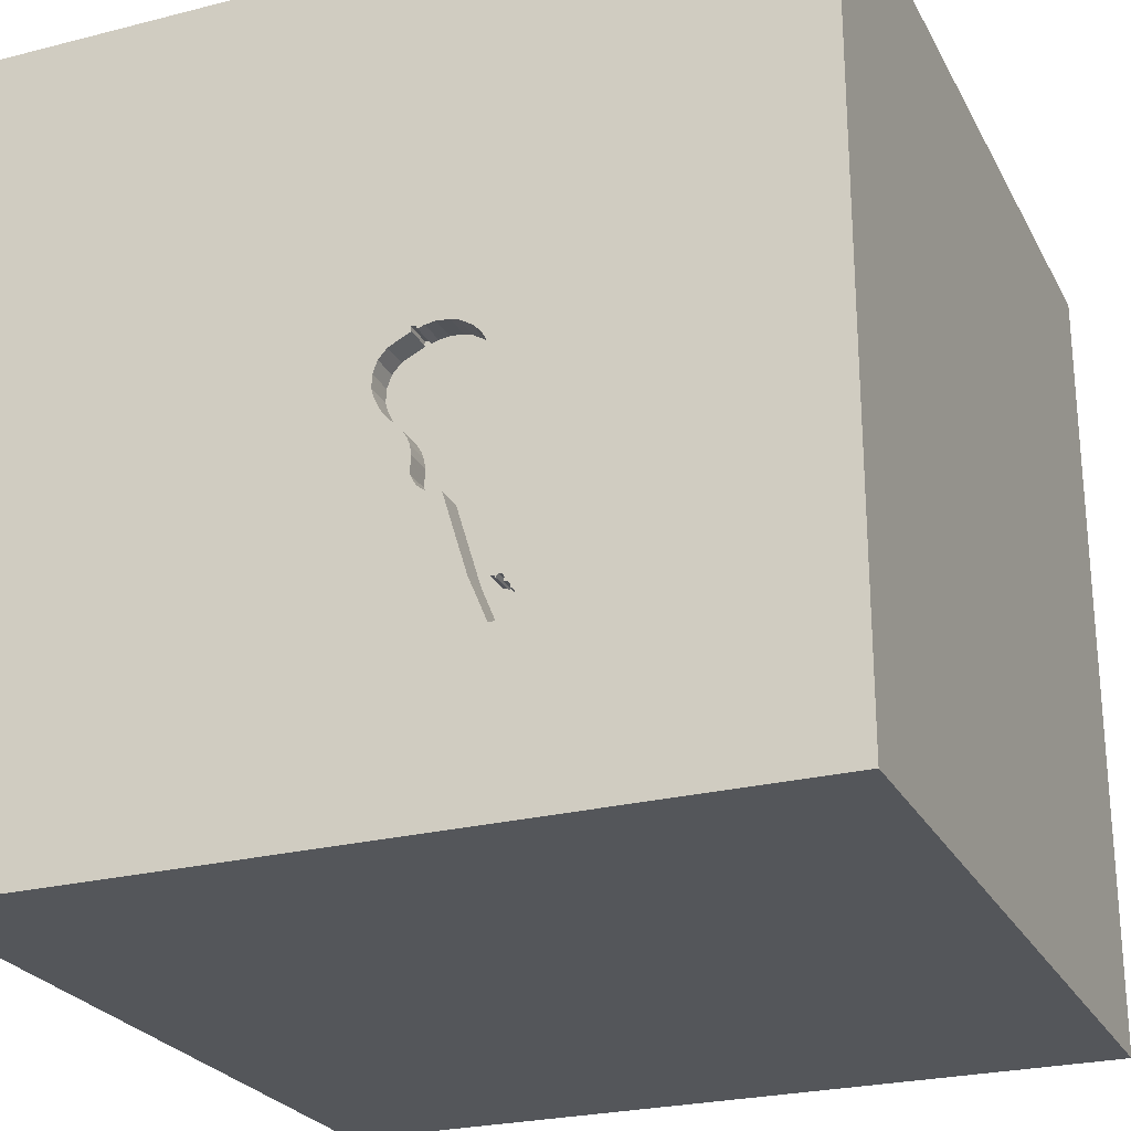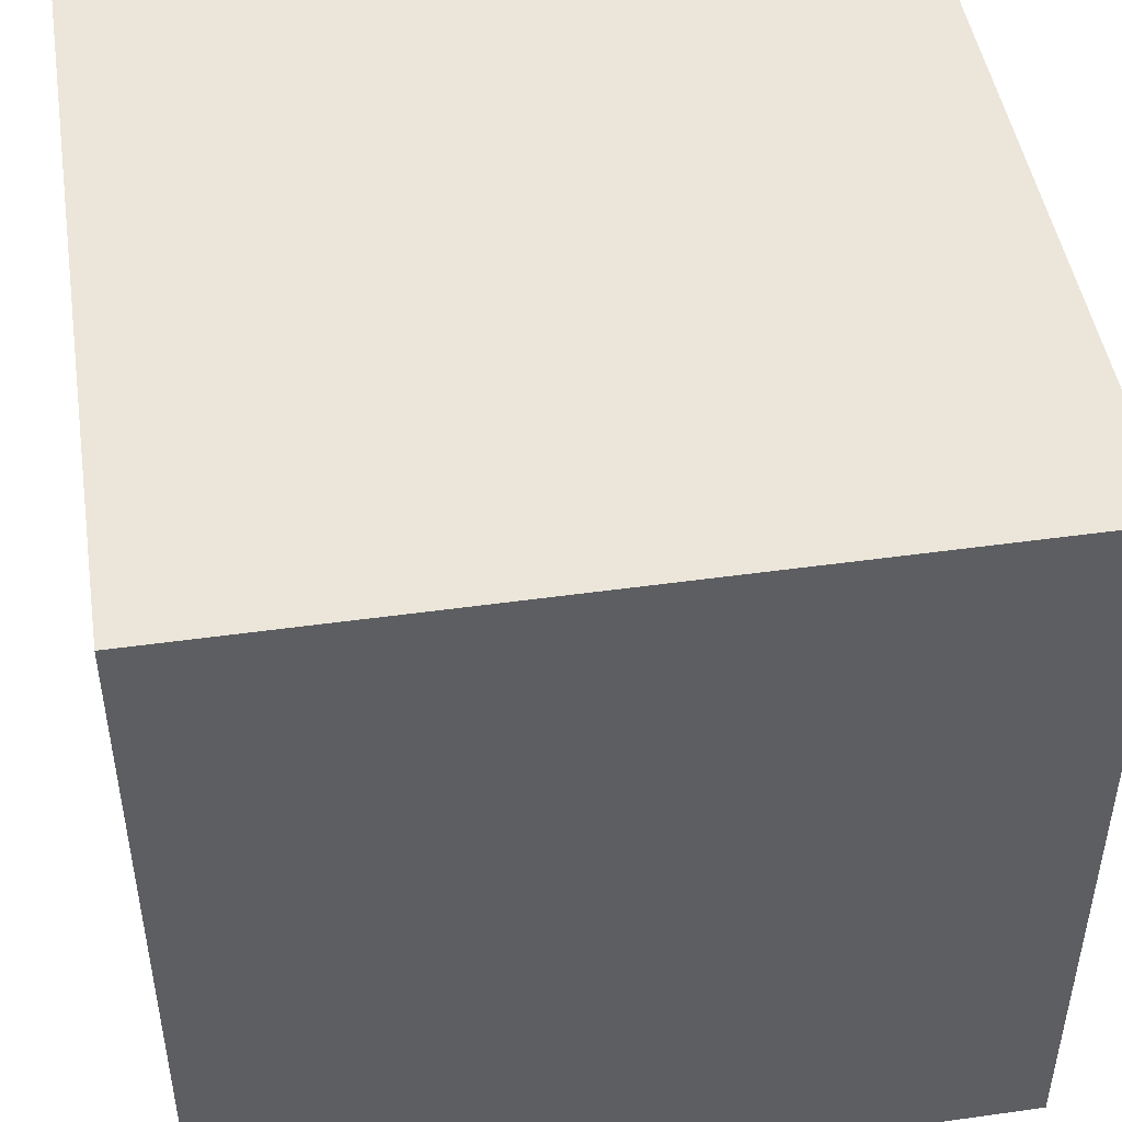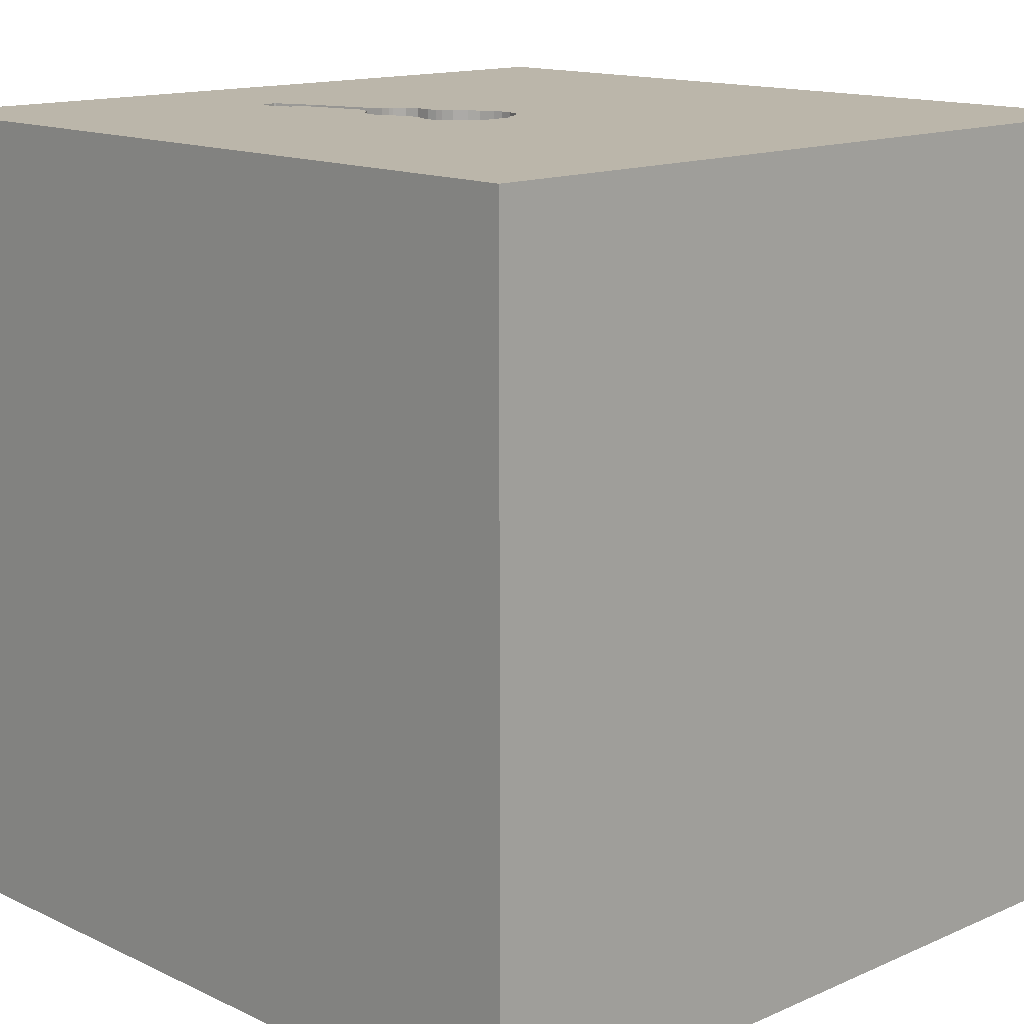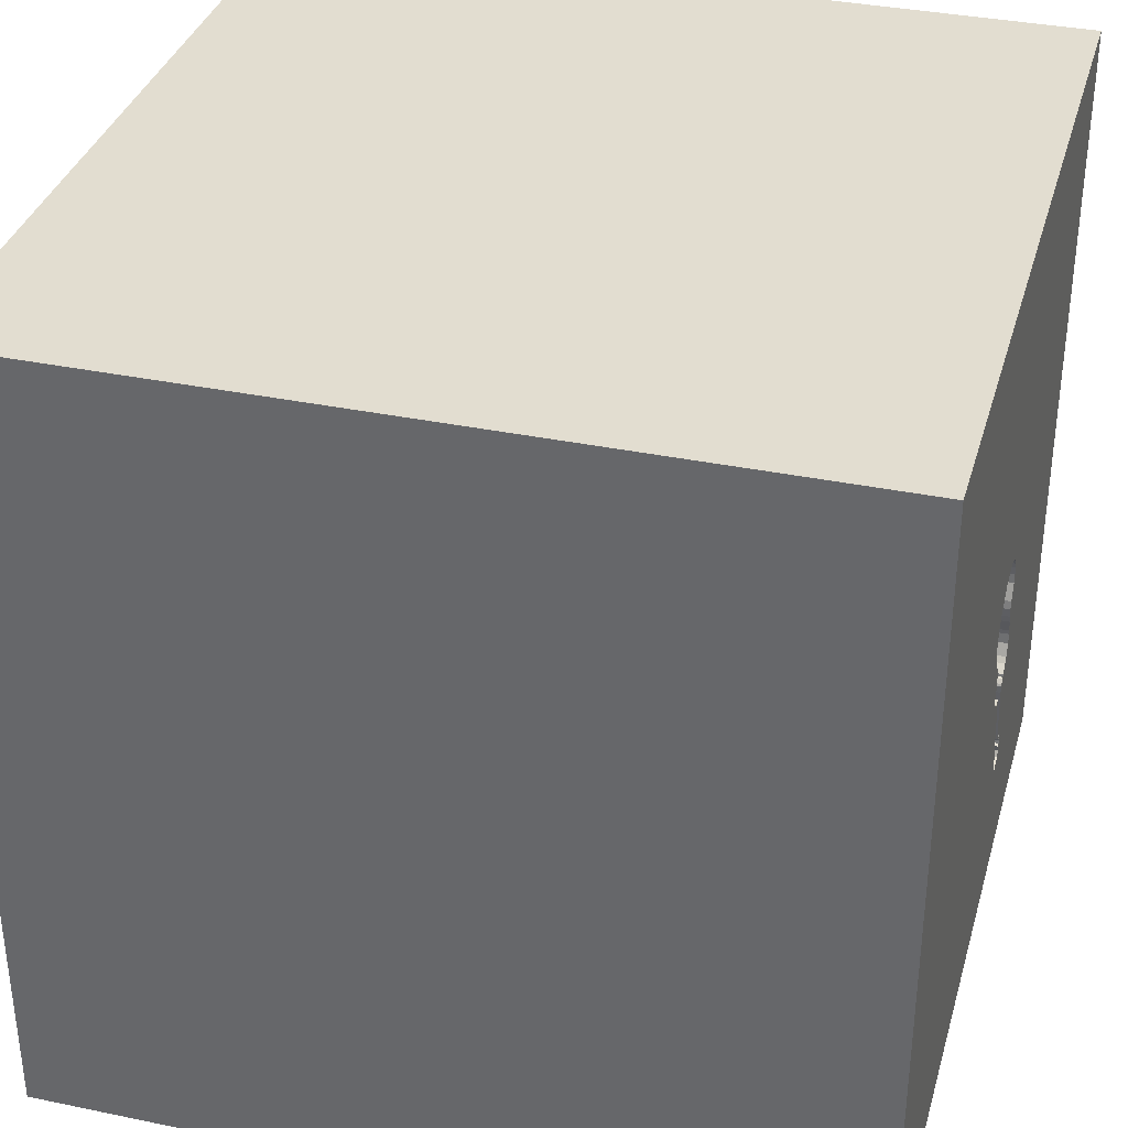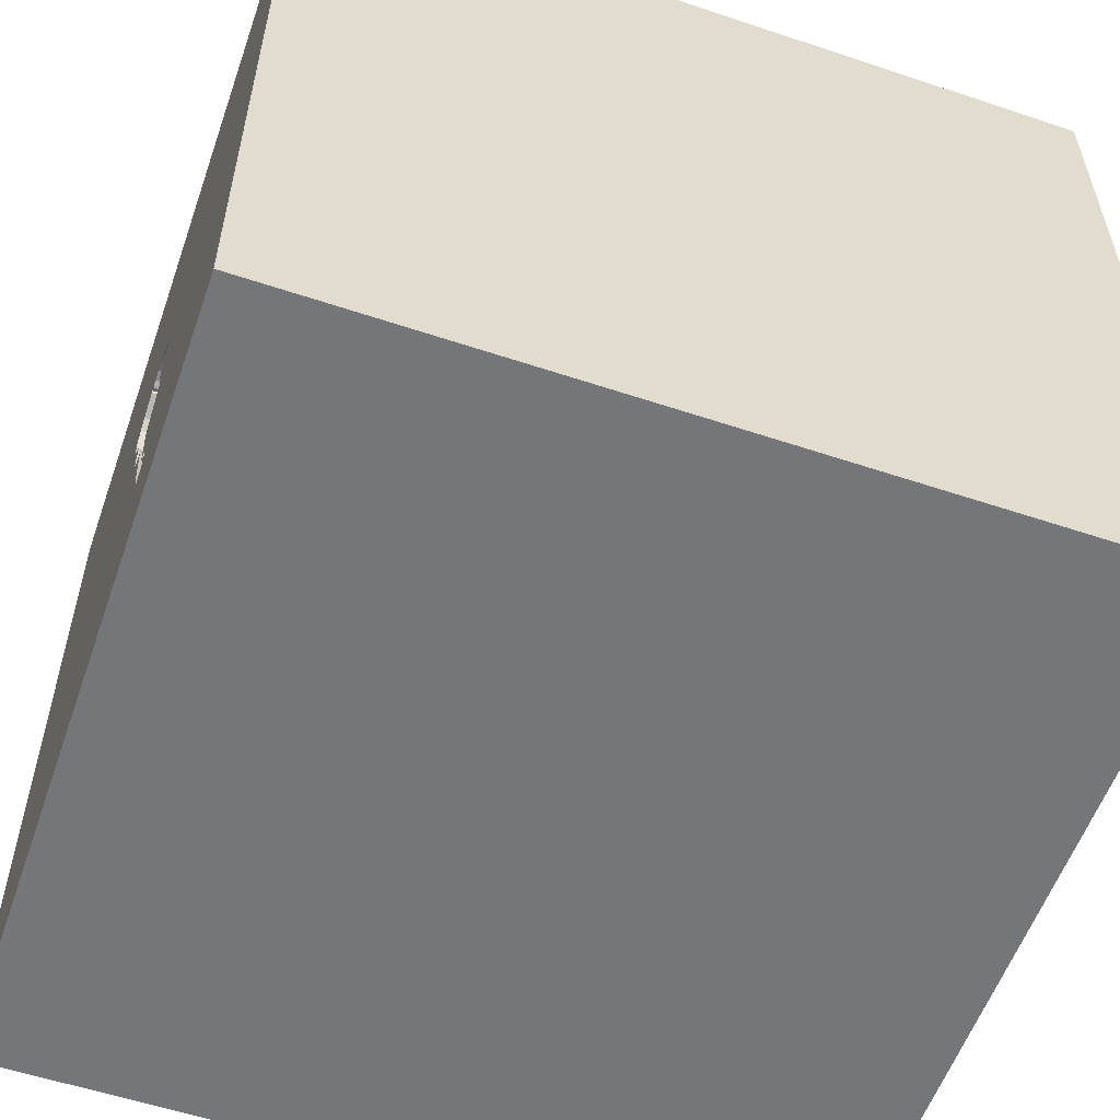
<metadata>
{"format":"obj","ext":"obj","renderer":"f3d","projection":"perspective","resolution":1024,"background":"white","views":[{"elev":-25.1,"azim":-157.6,"up":"+Z"},{"elev":47.2,"azim":-99.0,"up":"+Z"},{"elev":14.0,"azim":-44.0,"up":"+Y"},{"elev":35.1,"azim":105.4,"up":"+Z"},{"elev":-56.8,"azim":-109.2,"up":"+Z"}]}
</metadata>
<code>
o guitar_87
v -0.3679 1.5 -0.3962
v -0.3679 1.4 -0.3962
v -0.4046 1.5 -0.2937
v -0.1991 1.5 0.1232
v -0.4559 1.5 -0.8806
v -0.4559 1.4 -0.8806
v -0.3391 1.5 -0.4206
v -0.1239 1.5 -0.3747
v -0.1239 1.4 -0.3747
v 0.001364 1.5 -0.09517
v 0.001365 1.4 -0.09517
v -0.09103 1.5 -0.2177
v -0.09103 1.4 -0.2177
v -0.378 1.5 -0.02057
v -0.378 1.4 -0.02057
v -0.315 1.5 -0.7352
v -0.9652 -0.07487 -1.5
v -0.5859 -0.1823 1.5
v -0.9375 0.9896 1.5
v -0.8854 -0.625 1.5
v -0.7812 -1.5 -0.1823
v -0.7943 1.5 0.332
v -0.9635 1.5 -0.4655
v -0.5729 1.5 -1.276
v -0.431 1.5 -0.762
v -0.2964 1.5 0.09786
v -0.3546 1.5 -0.6453
v -0.1158 1.5 0.1153
v -0.3886 1.5 -0.8956
v 0.1823 -1.094 1.5
v 0.4167 0.1562 1.5
v 0.1302 1.068 1.5
v 0.1562 -0.625 1.5
v 0.1562 -1.5 -0.8333
v 0.4167 -1.5 0.4687
v 0.5469 -1.5 -0.2083
v 0.599 -1.5 1.172
v 0.1302 -1.5 -1.5
v -0.1302 -1.5 -1.237
v 0.1562 -1.5 -0.4167
v -0.1562 -1.5 1.5
v 0.625 0.625 1.5
v 0.2539 1.182 -1.5
v 0.5859 1.5 0.1237
v 0.918 1.5 1.081
v -0.01302 1.5 0.8919
v -0.1042 1.5 -1.5
v 0 1.5 -0.8984
v 0.1562 1.5 1.5
v 0.6706 -0.695 -1.5
v 0.5729 -0.3646 1.5
v -0.1994 1.5 -0.4533
v -0.4493 1.5 -0.7887
v -0.4493 1.4 -0.7887
v -0.1133 1.5 -0.2541
v -0.1133 1.4 -0.2541
v -0.33 1.5 -0.4356
v -0.4557 0.734 -1.5
v -0.2083 0.4427 1.5
v -0.02604 -0.1562 1.5
v -0.1562 -1.5 0.02604
v -0.1823 -1.5 0.7943
v -0.05208 -1.5 1.302
v -0.1189 1.5 0.1045
v -0.1032 1.5 -0.2376
v -0.1144 1.5 0.108
v -0.1249 1.5 -0.2935
v -0.3886 1.4 -0.8956
v -0.4576 1.5 -0.802
v -0.3768 1.5 -0.05513
v -0.3768 1.4 -0.05513
v -0.3173 1.5 0.08518
v -0.315 1.5 -0.4848
v -0.3777 1.5 -0.7388
v -0.3777 1.4 -0.7388
v -0.3577 1.5 0.03936
v -0.3684 1.5 -0.2151
v -0.1287 1.5 -0.3153
v -0.315 1.4 -0.7352
v -0.1171 1.5 0.122
v -0.1171 1.4 0.122
v -0.4029 1.5 -0.7582
v -0.4029 1.4 -0.7582
v 1.211 -0.625 1.5
v 0.9408 0.6641 -1.5
v 1.25 0.2083 1.5
v 1.185 -1.5 -0.651
v 1.276 -1.5 0.8333
v 1.094 -1.5 -0.02604
v 1.5 -1.5 -1.5
v 1.023 1.5 -0.7251
v 1.5 1.5 -1.5
v 1.25 0.8333 1.5
v -0.2674 1.5 -0.5765
v -0.05159 1.5 -0.1798
v -0.3987 1.5 -0.7515
v -0.1223 1.5 -0.2785
v -0.1223 1.4 -0.2785
v -0.3987 1.4 -0.7515
v -0.3836 1.5 -0.377
v -0.3836 1.4 -0.377
v -0.2308 1.5 -0.4543
v -0.2308 1.4 -0.4543
v -0.431 1.4 -0.762
v -0.2753 1.5 0.1107
v -0.2753 1.4 0.1107
v -0.1382 1.5 0.1092
v -0.1382 1.4 0.1092
v -0.008841 1.5 0.03
v -0.008842 1.4 0.03
v -0.4486 1.5 -0.7965
v -0.4486 1.4 -0.7965
v -0.3848 1.5 -0.7488
v -0.3848 1.4 -0.7488
v -0.1841 1.5 -0.4474
v -0.1287 1.4 -0.3153
v -0.4635 1.5 -0.8261
v -0.4635 1.4 -0.8261
v -0.4029 1.5 -0.3329
v -0.4029 1.4 -0.3329
v -0.1457 1.5 -0.4159
v -0.314 1.5 -0.458
v -0.314 1.4 -0.458
v -0.7031 -1.5 0.5208
v -0.7292 -1.5 1.25
v -0.3971 -1.5 -0.5729
v -0.3841 -1.133 -1.5
v -0.4948 -1.263 1.5
v -1.5 -0.7812 0.2865
v -1.5 -0.8594 1.042
v -1.5 -0.8854 -1.198
v -1.5 0.5729 0.3646
v -1.5 0.4427 -0.1562
v -1.5 0.5339 1.042
v -1.5 0.651 -0.6641
v -1.5 0.1562 0.625
v -1.5 -0.1042 -1.5
v -1.5 0.1562 1.5
v -1.5 0.2214 -1.172
v -1.5 -0.2995 0.3906
v -1.5 0.02604 1.094
v -1.5 0 -0.4687
v -1.5 1.27 -0.7161
v -1.5 1.25 0.6641
v -1.5 1.198 0
v -1.5 1.5 1.5
v -1.5 1.5 -1.5
v -1.5 -0.5208 -0.599
v -1.5 -1.5 0.1302
v -1.5 -1.5 1.5
v -1.5 -1.5 -1.5
v -1.5 1.5 -0.1562
v -1.5 -1.198 -0.651
v -1.5 -1.276 0.01302
v -1.5 -1.25 0.6771
v -1.5 -0.4167 1.198
v -1.5 -0.4167 -1.25
v -1.5 0.8854 -1.211
v -0.3568 1.5 -0.1842
v -0.4409 1.5 -0.7754
v -0.3381 1.5 -0.4331
v -0.3381 1.4 -0.4331
v -0.3239 1.5 -0.4422
v 0.625 -1.042 1.5
v 0.625 -1.5 -1.042
v 1.5 -1.5 1.5
v 1.5 1.5 1.5
v -0.3774 1.5 -0.03833
v -0.1625 1.5 0.1183
v -0.1625 1.4 0.1183
v -0.4506 1.5 -0.8298
v -0.4506 1.4 -0.8298
v -0.3173 1.4 0.08518
v -0.4268 1.5 -0.7743
v -0.4268 1.4 -0.7743
v -0.3577 1.4 0.03936
v -0.3655 1.5 -0.0865
v 1.5 -0.8317 -1.084
v 1.5 -1.068 -0.2214
v 1.5 -0.6901 1.022
v 1.5 0.2474 -0.8984
v 1.5 0.1628 0.2865
v 1.5 0.1823 1.12
v 1.5 0.1042 -1.5
v 1.5 0.1302 1.5
v 1.5 1.276 0.2865
v 1.5 -1.5 -0.1042
v 1.5 1.5 0.1302
v 1.5 1.061 -0.918
v -0.04007 1.5 0.06526
v -0.04007 1.4 0.06526
v -0.1344 1.5 0.1206
v -1.198 -0.0651 1.5
v -1.224 -1.5 -0.599
v -1.224 -1.5 0.2865
v -1.094 0.5729 1.5
v -0.4409 1.4 -0.7754
v -0.3159 1.5 -0.4534
v -0.2461 1.5 0.1193
v -0.2461 1.4 0.1193
v -0.3125 -0.8854 1.5
v -0.4167 1.042 1.5
v -0.3794 1.5 -0.8917
v -0.3794 1.4 -0.8917
v -0.1991 1.4 0.1232
v -0.1457 1.4 -0.4159
v -0.1841 1.4 -0.4474
v -0.4671 1.5 -0.8595
v -0.4646 1.5 -0.8136
v -0.4646 1.4 -0.8136
v 0.8333 0.1562 1.5
v 0.8594 -1.5 0.625
v -0.4576 1.4 -0.802
v -0.4118 1.5 -0.7463
v -0.4118 1.4 -0.7463
v -0.3697 1.5 0.01317
v -0.3391 1.4 -0.4206
v -0.4046 1.4 -0.2937
v -0.3502 1.5 -0.149
v -0.3502 1.4 -0.149
v -0.3543 1.5 -0.1179
v 0.009766 1.5 -0.06299
v 0.009766 1.4 -0.06299
v -0.4242 1.5 -0.7489
v -0.3543 1.4 -0.1179
v -0.1344 1.4 0.1206
v -0.3179 1.5 -0.4488
v -0.3179 1.4 -0.4488
v -0.4671 1.4 -0.8595
v 0.007503 1.5 -0.01592
v -0.4242 1.4 -0.7489
v -0.3378 1.5 0.06618
v -0.3378 1.4 0.06618
v -0.384 1.5 -0.8937
v -0.1189 1.4 0.1045
v -0.02441 1.5 -0.1461
v -0.02441 1.4 -0.1461
v -0.4013 1.5 -0.2761
v -0.4013 1.4 -0.2761
v -0.3697 1.4 0.01318
v -0.33 1.4 -0.4356
v -0.3684 1.4 -0.2151
v -0.05159 1.4 -0.1798
v 0.007503 1.4 -0.01592
v -0.3568 1.4 -0.1842
v -0.3361 1.5 -0.4188
v -0.3361 1.4 -0.4188
v -0.1144 1.4 0.108
v -0.01152 1.5 -0.1206
v -0.1994 1.4 -0.4533
v -0.07131 1.5 -0.1988
v -0.315 1.4 -0.4848
f 130 155 150
f 125 41 150
f 41 128 150
f 155 149 150
f 150 156 130
f 149 195 150
f 138 156 150
f 195 124 150
f 155 154 149
f 150 193 138
f 125 63 41
f 128 20 150
f 20 193 150
f 138 141 156
f 130 129 155
f 155 129 154
f 124 125 150
f 41 30 128
f 125 62 63
f 30 201 128
f 201 20 128
f 156 140 130
f 124 62 125
f 140 129 130
f 138 134 141
f 201 18 20
f 20 18 193
f 141 140 156
f 154 151 149
f 149 194 195
f 166 30 41
f 141 136 140
f 154 153 151
f 151 194 149
f 63 166 41
f 166 164 30
f 193 196 138
f 195 21 124
f 63 37 166
f 30 33 201
f 33 18 201
f 138 146 134
f 194 21 195
f 62 37 63
f 18 196 193
f 196 146 138
f 129 148 154
f 33 60 18
f 134 136 141
f 148 153 154
f 194 126 21
f 21 61 124
f 124 61 62
f 62 35 37
f 164 33 30
f 19 146 196
f 18 59 196
f 140 148 129
f 131 151 153
f 60 59 18
f 134 132 136
f 136 132 140
f 61 35 62
f 35 212 37
f 166 84 164
f 164 51 33
f 33 51 60
f 132 133 140
f 148 131 153
f 21 126 61
f 146 144 134
f 140 142 148
f 151 126 194
f 212 88 37
f 88 166 37
f 51 31 60
f 59 202 196
f 144 132 134
f 133 142 140
f 126 40 61
f 61 36 35
f 84 51 164
f 202 19 196
f 151 39 126
f 31 59 60
f 148 157 131
f 40 36 61
f 36 212 35
f 51 211 31
f 126 34 40
f 132 145 133
f 133 135 142
f 142 139 148
f 31 42 59
f 59 32 202
f 144 145 132
f 139 157 148
f 157 151 131
f 36 89 212
f 84 211 51
f 202 146 19
f 157 137 151
f 17 127 151
f 39 34 126
f 89 88 212
f 84 86 211
f 135 139 142
f 17 151 137
f 88 187 166
f 179 180 166
f 211 42 31
f 42 32 59
f 22 146 46
f 146 152 144
f 145 143 133
f 34 36 40
f 179 166 187
f 183 166 180
f 166 185 84
f 202 49 146
f 22 152 146
f 152 145 144
f 143 135 133
f 139 137 157
f 151 38 39
f 34 165 36
f 182 180 179
f 183 185 166
f 185 86 84
f 32 49 202
f 46 146 49
f 23 152 22
f 127 38 151
f 89 187 88
f 22 80 192
f 105 26 22
f 199 105 22
f 192 107 169
f 192 169 4
f 4 199 22
f 22 192 4
f 50 127 17
f 36 87 89
f 182 183 180
f 86 42 211
f 46 66 28
f 46 28 80
f 80 22 46
f 22 26 72
f 14 168 22
f 22 72 232
f 216 14 22
f 22 232 76
f 76 216 22
f 39 165 34
f 165 87 36
f 42 167 32
f 44 66 46
f 177 221 22
f 70 177 22
f 22 168 70
f 152 143 145
f 158 139 135
f 190 64 66
f 190 66 44
f 109 190 44
f 221 219 159
f 77 22 221
f 221 159 77
f 58 50 17
f 87 187 89
f 86 93 42
f 45 46 49
f 230 109 44
f 222 230 44
f 44 10 222
f 23 22 77
f 23 77 238
f 23 238 3
f 143 158 135
f 85 50 58
f 50 38 127
f 178 182 179
f 93 167 42
f 167 49 32
f 44 91 95
f 236 249 10
f 236 10 44
f 95 236 44
f 23 3 119
f 1 246 7
f 23 119 100
f 23 100 1
f 1 7 161
f 198 122 73
f 163 227 198
f 23 1 161
f 161 57 163
f 163 198 73
f 73 23 161
f 161 163 73
f 38 165 39
f 95 91 67
f 65 12 251
f 65 251 95
f 67 65 95
f 158 137 139
f 165 90 87
f 181 182 178
f 185 93 86
f 48 67 91
f 97 55 65
f 67 97 65
f 27 23 73
f 158 147 137
f 58 17 137
f 43 85 58
f 189 182 181
f 167 183 182
f 167 185 183
f 185 167 93
f 23 27 74
f 58 137 147
f 38 90 165
f 87 90 187
f 178 179 187
f 44 46 45
f 8 78 67
f 48 115 121
f 8 67 48
f 48 121 8
f 96 82 214
f 25 174 160
f 113 96 214
f 74 113 214
f 74 214 224
f 224 25 160
f 23 74 224
f 53 111 23
f 23 224 160
f 23 160 53
f 147 152 23
f 152 147 143
f 50 90 38
f 178 187 90
f 115 48 94
f 94 102 52
f 94 52 115
f 23 111 69
f 234 203 48
f 29 234 48
f 23 69 209
f 29 48 24
f 24 23 209
f 117 171 208
f 24 209 117
f 5 29 24
f 24 117 208
f 208 5 24
f 24 147 23
f 143 147 158
f 45 49 167
f 16 48 203
f 186 167 182
f 94 48 16
f 189 186 182
f 47 24 48
f 47 43 58
f 92 85 43
f 188 186 189
f 188 44 45
f 188 91 44
f 47 147 24
f 47 58 147
f 92 43 47
f 184 50 85
f 184 181 178
f 92 189 181
f 92 188 189
f 188 167 186
f 188 45 167
f 92 91 188
f 47 48 91
f 92 47 91
f 92 184 85
f 184 90 50
f 184 178 90
f 92 181 184
f 6 229 172
f 5 208 229
f 229 6 5
f 172 68 6
f 208 171 172
f 172 229 208
f 68 172 204
f 29 5 6
f 6 68 29
f 171 117 172
f 234 29 68
f 68 204 234
f 204 172 175
f 118 172 117
f 203 234 204
f 175 83 204
f 172 112 175
f 118 210 172
f 117 209 118
f 204 79 203
f 83 175 104
f 83 114 204
f 172 213 112
f 54 175 112
f 210 118 209
f 210 213 172
f 16 203 79
f 204 114 79
f 231 83 104
f 104 175 25
f 114 83 99
f 112 213 111
f 197 175 54
f 54 112 53
f 209 69 210
f 213 210 69
f 79 103 94
f 16 79 94
f 79 114 75
f 231 215 83
f 25 224 231
f 231 104 25
f 174 25 175
f 96 113 114
f 114 99 96
f 99 83 96
f 69 111 213
f 111 53 112
f 160 174 175
f 175 197 160
f 197 54 160
f 53 160 54
f 103 102 94
f 103 79 252
f 252 79 75
f 75 114 74
f 224 214 215
f 215 231 224
f 214 82 83
f 83 215 214
f 113 74 114
f 82 96 83
f 52 102 103
f 103 250 52
f 123 103 252
f 252 75 27
f 27 73 252
f 75 74 27
f 103 207 250
f 123 228 103
f 73 122 123
f 123 252 73
f 115 52 250
f 250 207 115
f 206 207 103
f 198 227 228
f 228 123 198
f 247 103 228
f 122 198 123
f 207 206 115
f 206 103 116
f 227 163 228
f 247 116 103
f 228 241 247
f 121 115 206
f 206 116 9
f 163 57 241
f 241 228 163
f 116 247 242
f 247 241 162
f 206 9 121
f 78 8 9
f 9 116 78
f 116 242 98
f 247 239 242
f 247 162 217
f 57 161 162
f 162 241 57
f 8 121 9
f 116 98 67
f 67 78 116
f 245 98 242
f 247 101 239
f 242 239 77
f 7 246 247
f 247 217 7
f 217 162 7
f 161 7 162
f 98 97 67
f 56 98 245
f 77 159 245
f 245 242 77
f 101 247 2
f 101 218 239
f 238 77 239
f 246 1 247
f 98 56 97
f 56 245 220
f 1 100 101
f 101 2 1
f 2 247 1
f 218 101 120
f 3 238 239
f 239 218 3
f 55 97 56
f 56 220 13
f 159 219 220
f 220 245 159
f 218 120 3
f 100 119 120
f 120 101 100
f 56 13 65
f 65 55 56
f 13 220 225
f 119 3 120
f 12 65 13
f 243 13 225
f 219 221 225
f 225 220 219
f 251 12 13
f 13 243 251
f 108 243 225
f 221 177 225
f 95 251 243
f 108 237 243
f 205 108 225
f 177 70 71
f 71 225 177
f 243 237 95
f 237 108 235
f 205 170 108
f 200 205 225
f 233 225 71
f 71 70 168
f 236 95 237
f 235 11 237
f 226 235 108
f 4 169 170
f 170 205 4
f 169 107 108
f 108 170 169
f 199 4 205
f 205 200 199
f 225 173 200
f 173 225 233
f 71 176 233
f 168 14 15
f 15 71 168
f 249 236 237
f 237 11 249
f 235 191 11
f 235 226 81
f 226 108 192
f 107 192 108
f 106 200 173
f 173 233 72
f 176 71 240
f 76 232 233
f 233 176 76
f 71 15 240
f 10 249 11
f 64 190 191
f 191 235 64
f 244 11 191
f 235 81 248
f 81 226 192
f 192 80 81
f 200 106 199
f 106 173 26
f 26 105 106
f 232 72 233
f 26 173 72
f 216 76 176
f 176 240 216
f 14 216 240
f 240 15 14
f 11 223 10
f 190 109 191
f 11 244 223
f 110 244 191
f 66 64 235
f 235 248 66
f 28 66 248
f 248 81 28
f 81 80 28
f 105 199 106
f 222 10 223
f 110 191 109
f 230 222 223
f 223 244 230
f 244 110 109
f 109 230 244

</code>
